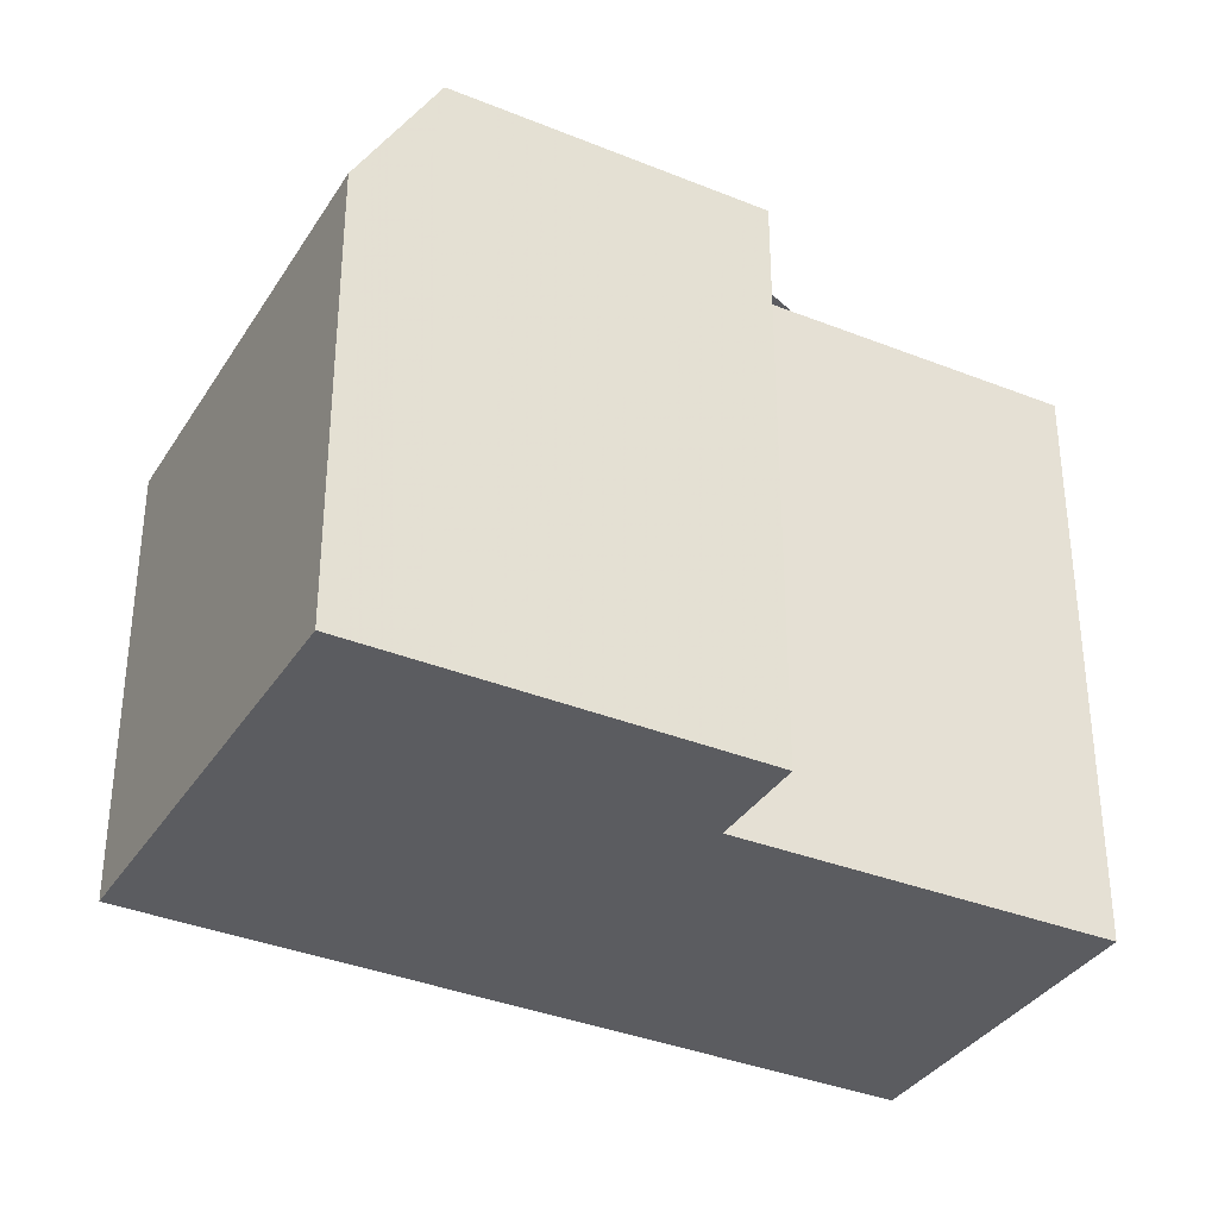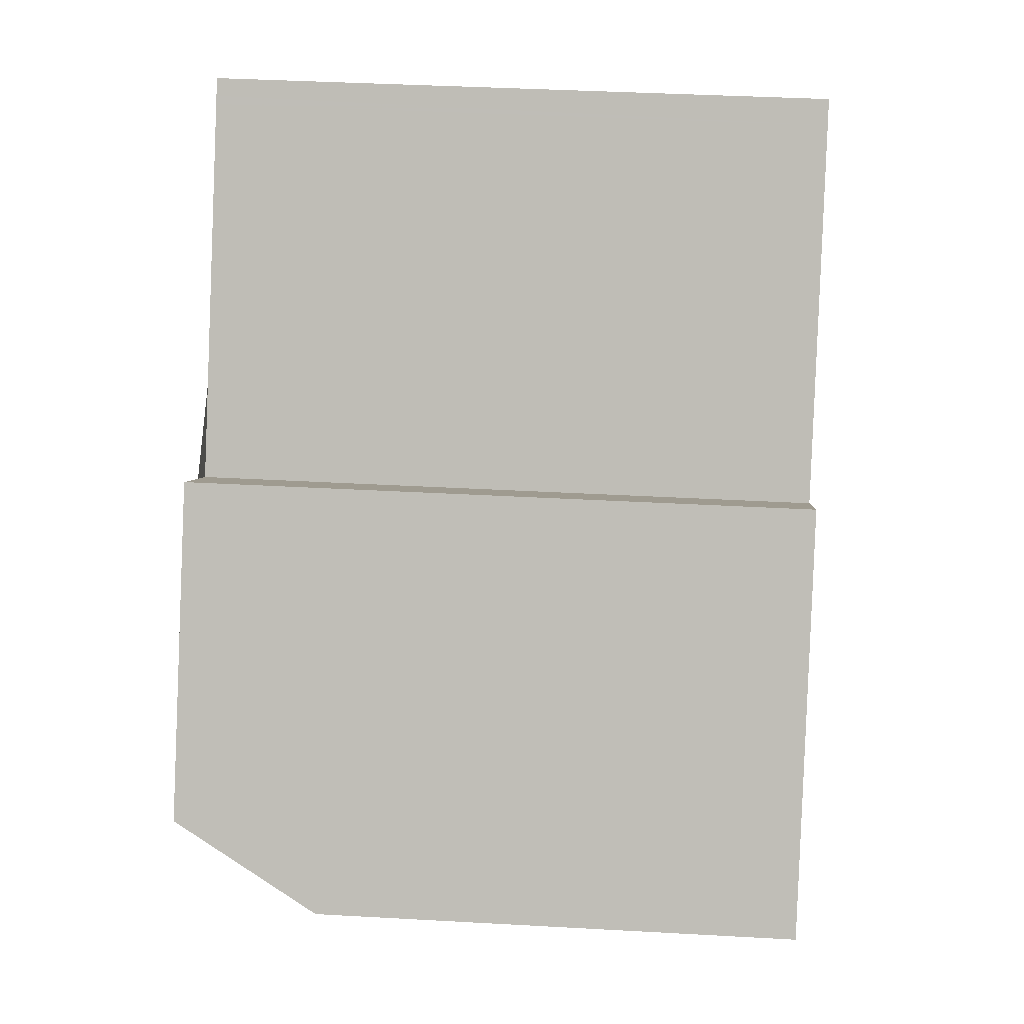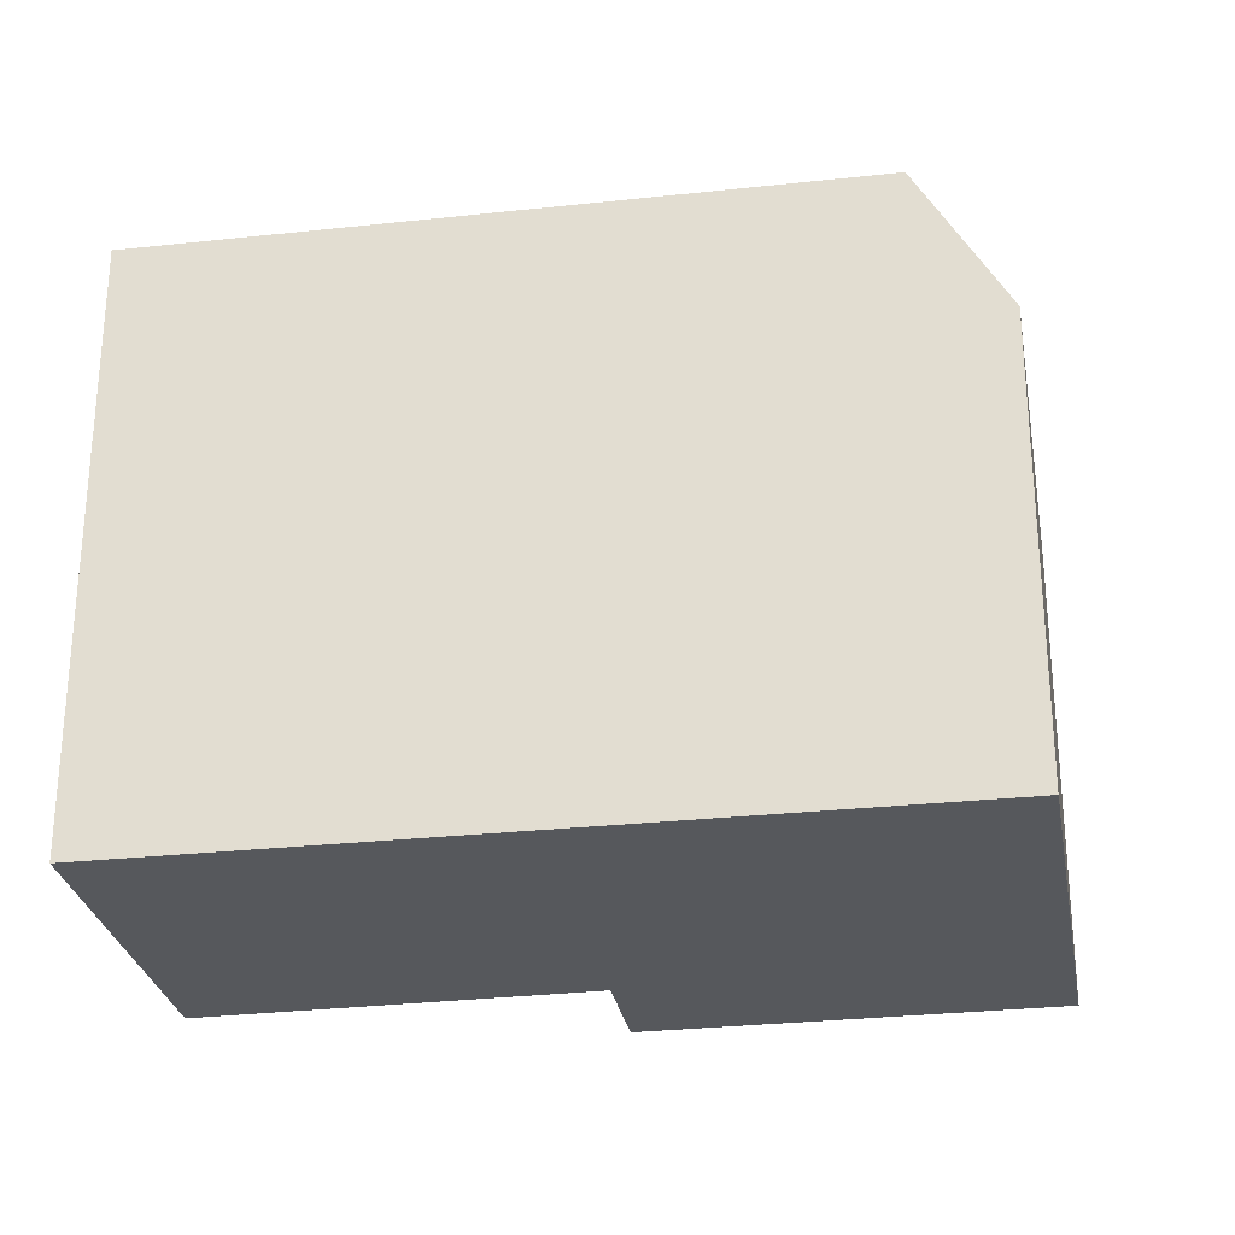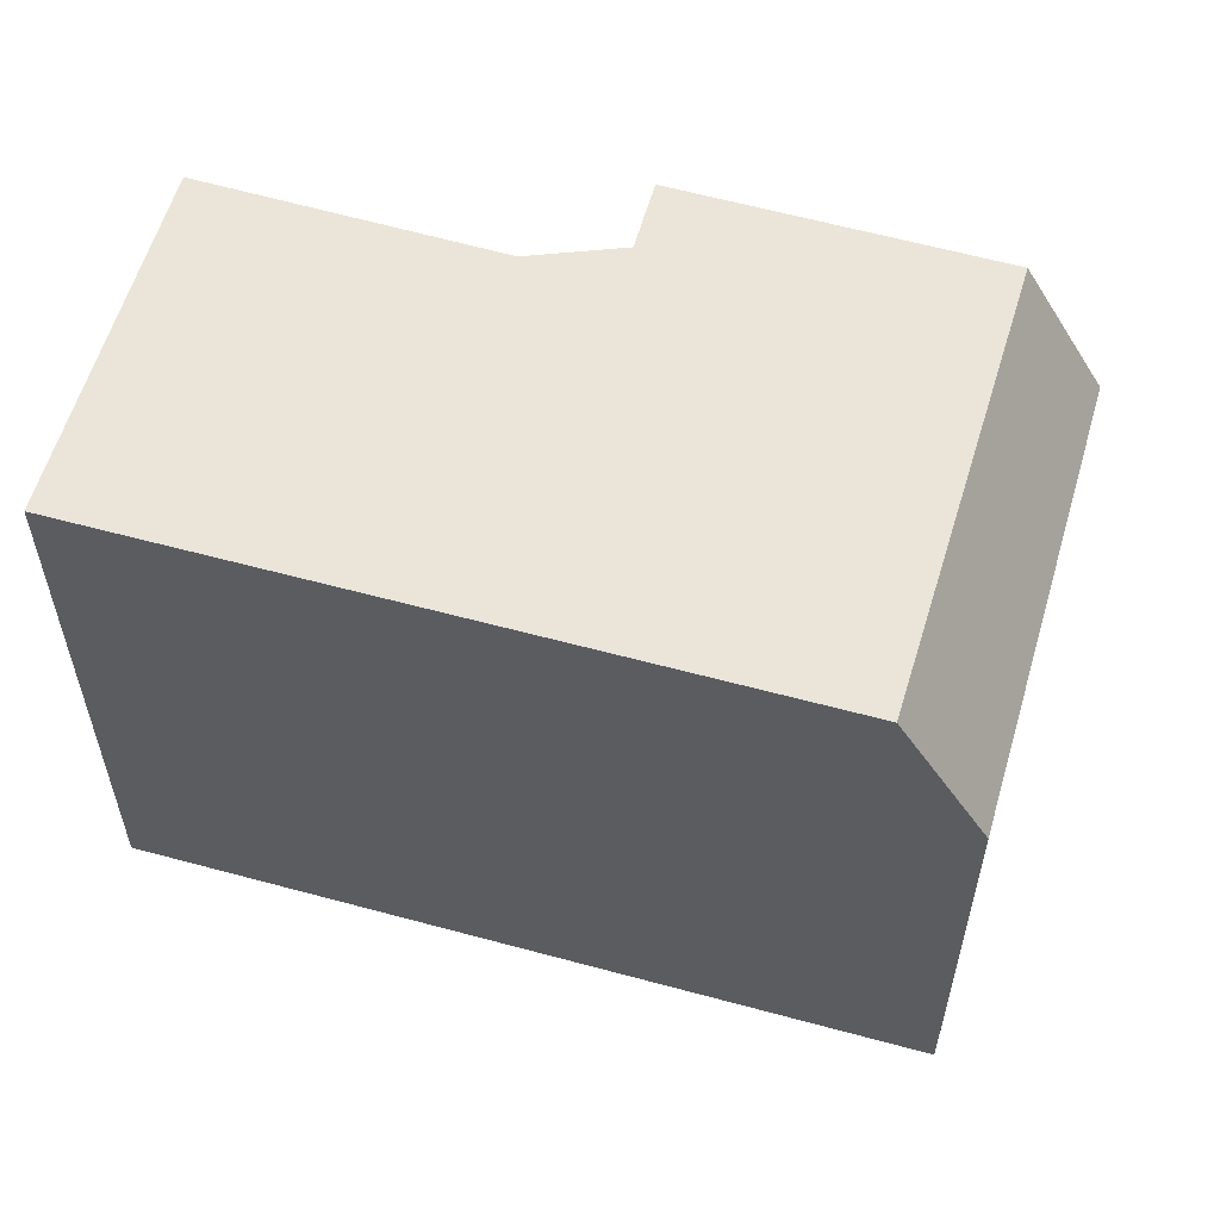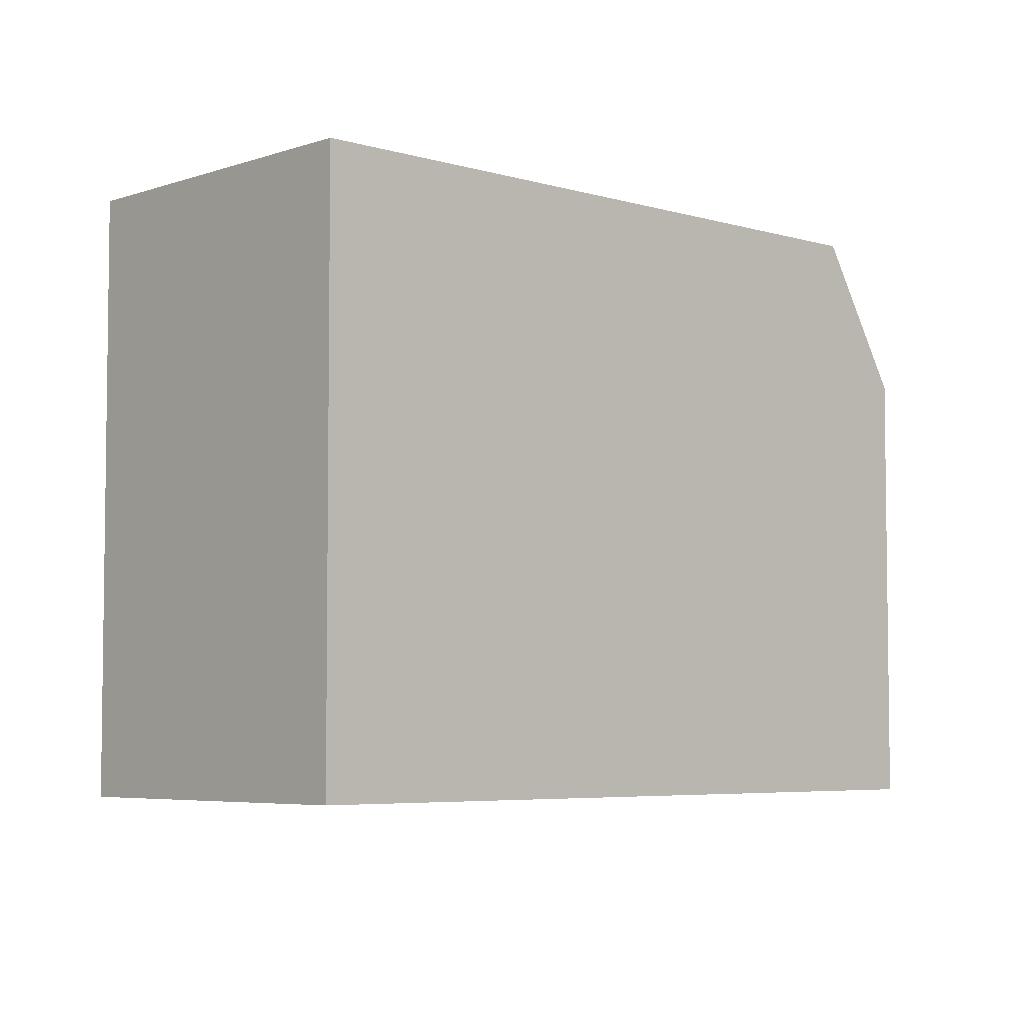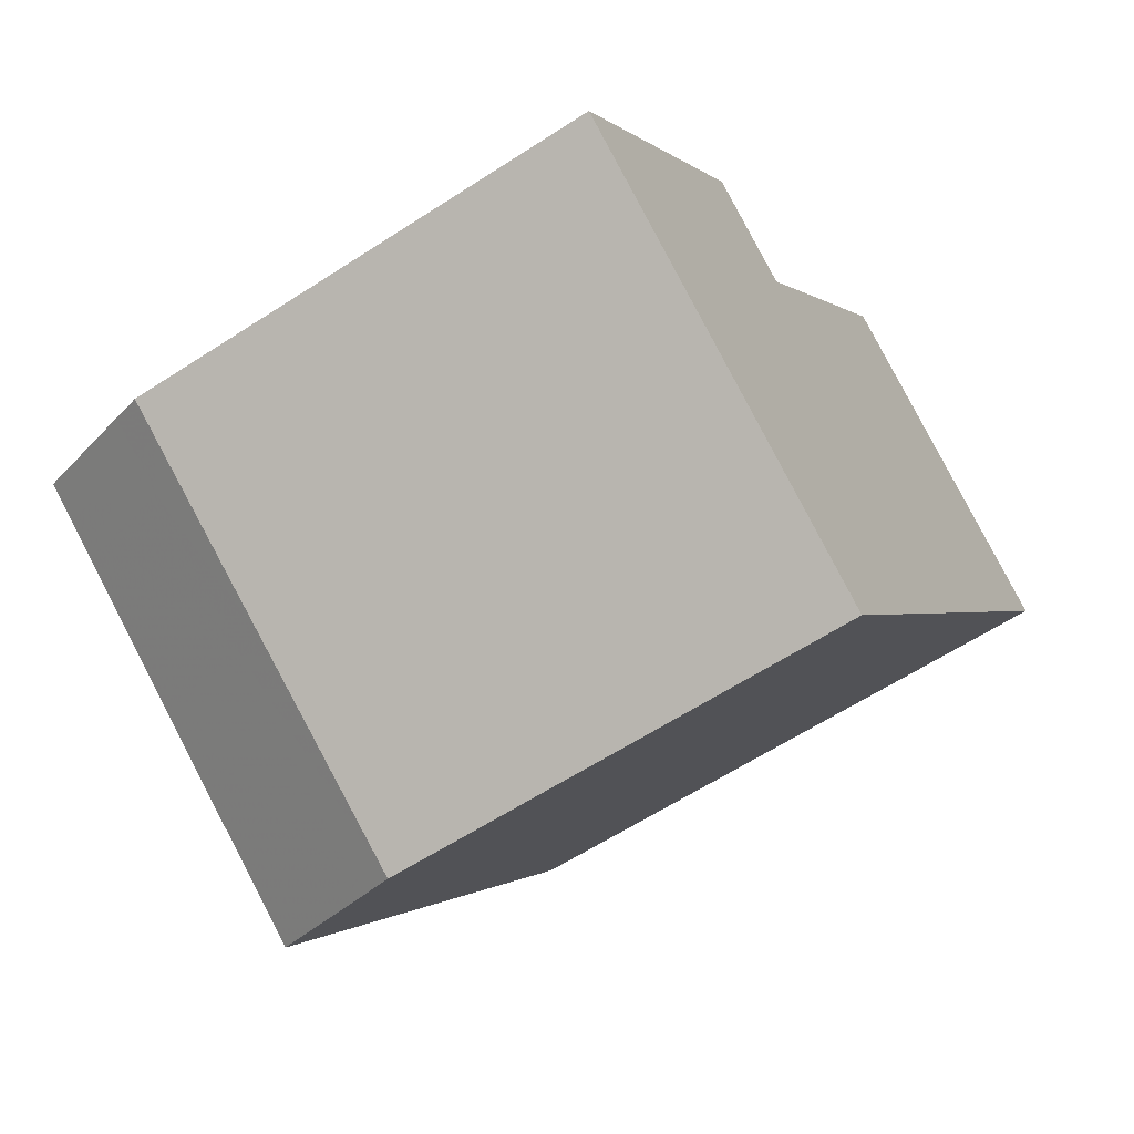
<metadata>
{"format":"obj","ext":"obj","renderer":"f3d","projection":"perspective","resolution":1024,"background":"white","views":[{"elev":-35.2,"azim":95.9,"up":"+Z"},{"elev":37.9,"azim":94.1,"up":"+Y"},{"elev":-28.3,"azim":-45.9,"up":"+Z"},{"elev":58.7,"azim":-39.6,"up":"+Z"},{"elev":-5.1,"azim":-98.6,"up":"+Z"},{"elev":-60.7,"azim":123.7,"up":"+Y"}]}
</metadata>
<code>
v -481.6 -1074 6.986
v -479 -1078 6.982
v -478 -1077 6.982
v -485 -1076 6.986
v -475.3 -1081 5.347
v -479.7 -1084 5.236
v -475.8 -1080 6.979
v -480.3 -1083 6.979
v -481.4 -1074 6.985
v -484.9 -1076 6.986
v -478.7 -1077 6.982
v -476.6 -1080 6.979
v -482.5 -1075 6.986
v -478 -1081 6.979
v -480.3 -1083 6.979
v -484.9 -1076 6.986
v -480.3 -1083 6.979
v -475.8 -1080 6.979
v -476 -1081 5.328
v -476.6 -1080 6.979
v -482.7 -1074 6.986
v -477.5 -1082 5.292
v -478 -1081 6.979
v -485 -1076 6.986
v -480.3 -1083 6.979
v -479.7 -1084 5.237
v -475.4 -1081 5.703
v -476.1 -1081 5.688
v -477.6 -1082 5.656
v -479.8 -1084 5.608
v -479.8 -1084 5.608
v -482.6 -1075 6.986
v -484.9 -1076 6.986
v -481.5 -1074 6.985
v -484.9 -1076 6.986
v -476.2 -1080 6.979
v -475.8 -1081 5.695
v -476.2 -1080 6.979
v -478.4 -1077 6.982
v -475.6 -1081 5.338
v -481.5 -1074 6.985
v -481.6 -1074 6.986
v -481.6 -1074 8.882e-16
v -481.5 -1074 0
v -478.7 -1077 6.982
v -479 -1078 6.982
v -479 -1078 0
v -478.7 -1077 0
v -475.8 -1080 6.979
v -478 -1077 6.982
v -478 -1077 0
v -475.8 -1080 8.882e-16
v -485 -1076 6.986
v -485 -1076 6.986
v -485 -1076 0
v -485 -1076 0
v -475.6 -1081 5.338
v -475.3 -1081 5.347
v -475.3 -1081 0
v -475.6 -1081 0
v -479.8 -1084 5.608
v -479.7 -1084 5.236
v -479.7 -1084 8.882e-16
v -479.8 -1084 0
v -484.9 -1076 6.986
v -480.3 -1083 6.979
v -480.3 -1083 8.882e-16
v -484.9 -1076 0
v -479 -1078 6.982
v -481.4 -1074 6.985
v -481.4 -1074 -8.882e-16
v -479 -1078 0
v -484.9 -1076 6.986
v -484.9 -1076 6.986
v -484.9 -1076 0
v -484.9 -1076 8.882e-16
v -478.4 -1077 6.982
v -478.7 -1077 6.982
v -478.7 -1077 0
v -478.4 -1077 0
v -475.4 -1081 5.703
v -475.8 -1080 6.979
v -475.8 -1080 8.882e-16
v -475.4 -1081 -8.882e-16
v -477.5 -1082 5.292
v -476 -1081 5.328
v -476 -1081 0
v -477.5 -1082 0
v -481.6 -1074 6.986
v -482.7 -1074 6.986
v -482.7 -1074 -8.882e-16
v -481.6 -1074 8.882e-16
v -479.7 -1084 5.237
v -477.5 -1082 5.292
v -477.5 -1082 0
v -479.7 -1084 0
v -482.7 -1074 6.986
v -485 -1076 6.986
v -485 -1076 0
v -482.7 -1074 -8.882e-16
v -479.7 -1084 5.236
v -479.7 -1084 5.237
v -479.7 -1084 0
v -479.7 -1084 8.882e-16
v -475.3 -1081 5.347
v -475.4 -1081 5.703
v -475.4 -1081 -8.882e-16
v -475.3 -1081 0
v -480.3 -1083 6.979
v -479.8 -1084 5.608
v -479.8 -1084 0
v -480.3 -1083 8.882e-16
v -481.4 -1074 6.985
v -481.5 -1074 6.985
v -481.5 -1074 0
v -481.4 -1074 -8.882e-16
v -485 -1076 6.986
v -484.9 -1076 6.986
v -484.9 -1076 8.882e-16
v -485 -1076 0
v -478 -1077 6.982
v -478.4 -1077 6.982
v -478.4 -1077 0
v -478 -1077 0
v -476 -1081 5.328
v -475.6 -1081 5.338
v -475.6 -1081 0
v -476 -1081 0
v -481.6 -1074 0
v -479 -1078 0
v -478 -1077 0
v -475.3 -1081 0
v -479.7 -1084 0
v -485 -1076 0
f 33 24 21 32
f 37 28 20 36
f 16 13 14 15
f 39 3 7 38
f 13 9 2 11 12 14
f 15 8 10 16
f 29 23 20 28
f 32 21 1 34
f 31 17 25 30
f 35 4 24 33
f 30 25 23 29
f 40 19 28 37
f 28 19 22 29
f 30 26 6 31
f 29 22 26 30
f 32 13 16 33
f 34 9 13 32
f 33 16 10 35
f 36 18 27 37
f 38 12 11 39
f 37 27 5 40
f 42 43 44 41
f 46 47 48 45
f 50 51 52 49
f 54 55 56 53
f 58 59 60 57
f 62 63 64 61
f 66 67 68 65
f 70 71 72 69
f 74 75 76 73
f 78 79 80 77
f 82 83 84 81
f 86 87 88 85
f 90 91 92 89
f 94 95 96 93
f 98 99 100 97
f 102 103 104 101
f 106 107 108 105
f 110 111 112 109
f 114 115 116 113
f 118 119 120 117
f 122 123 124 121
f 126 127 128 125
f 130 131 132 133 134 129

</code>
